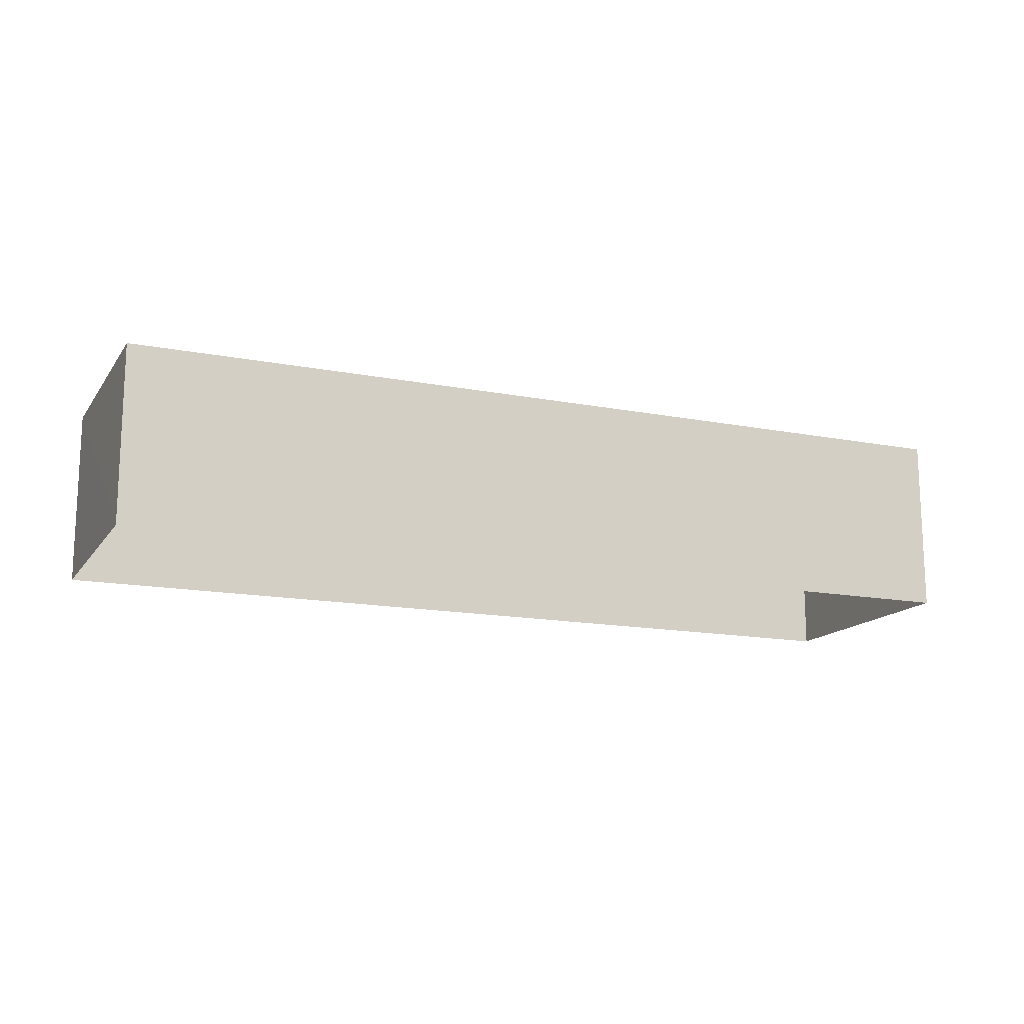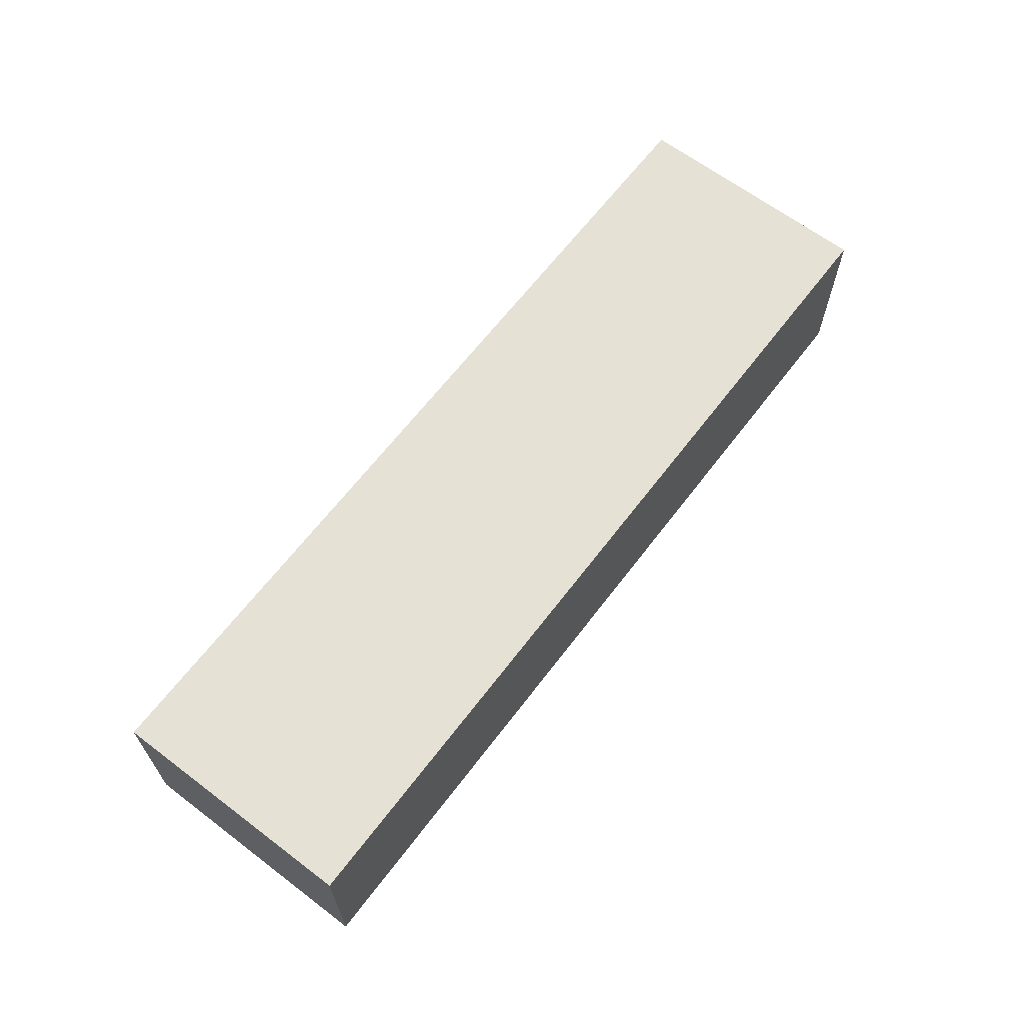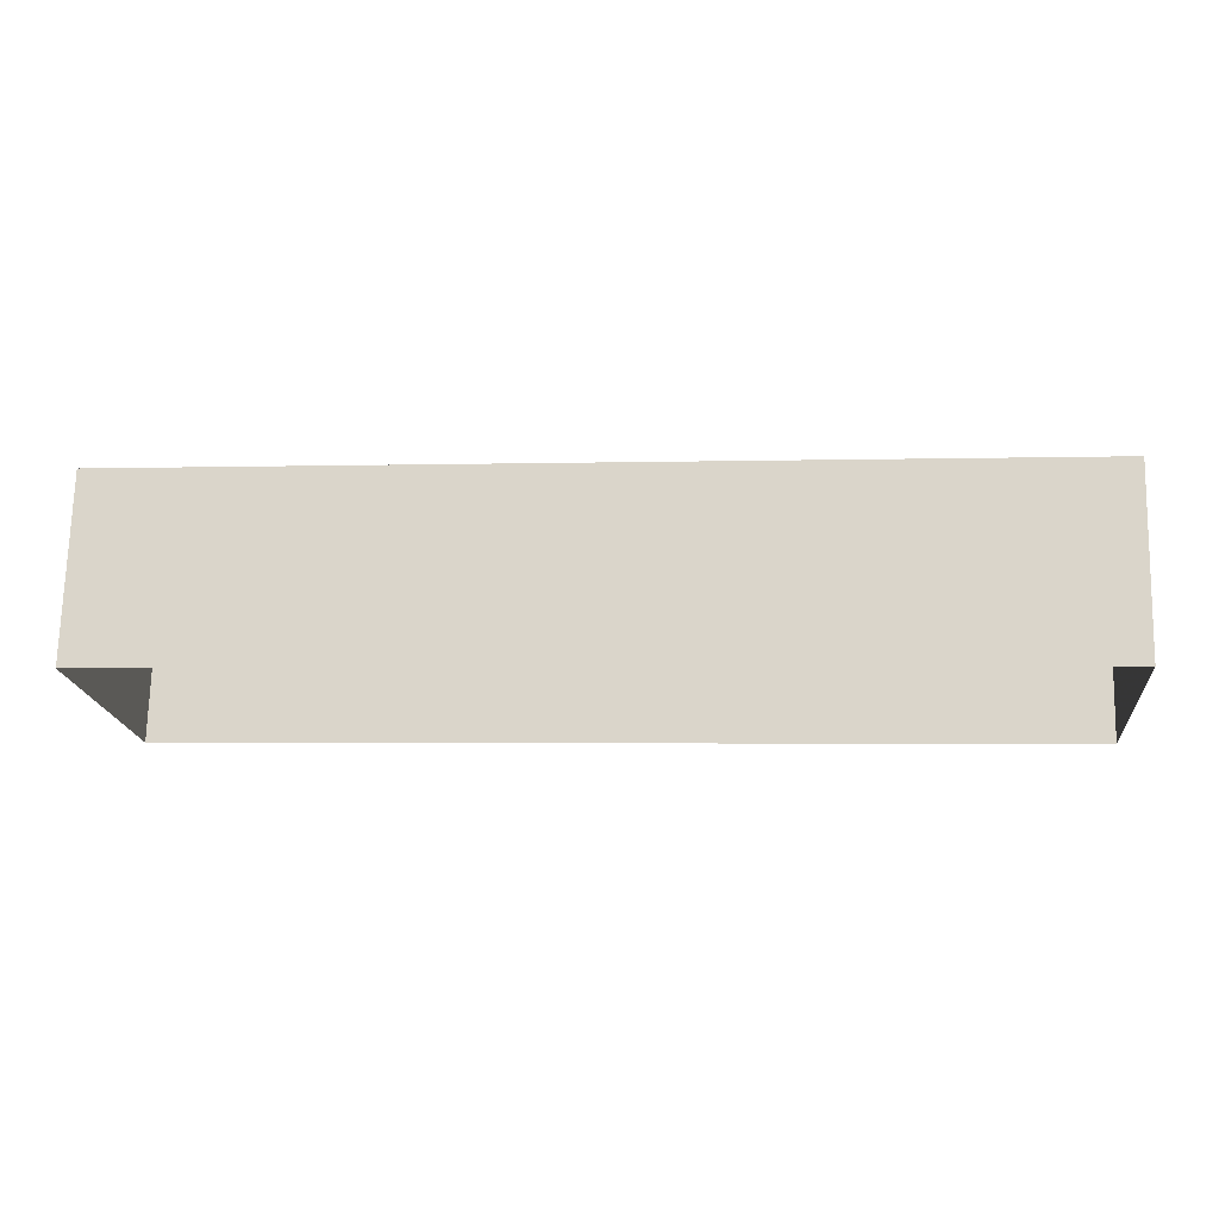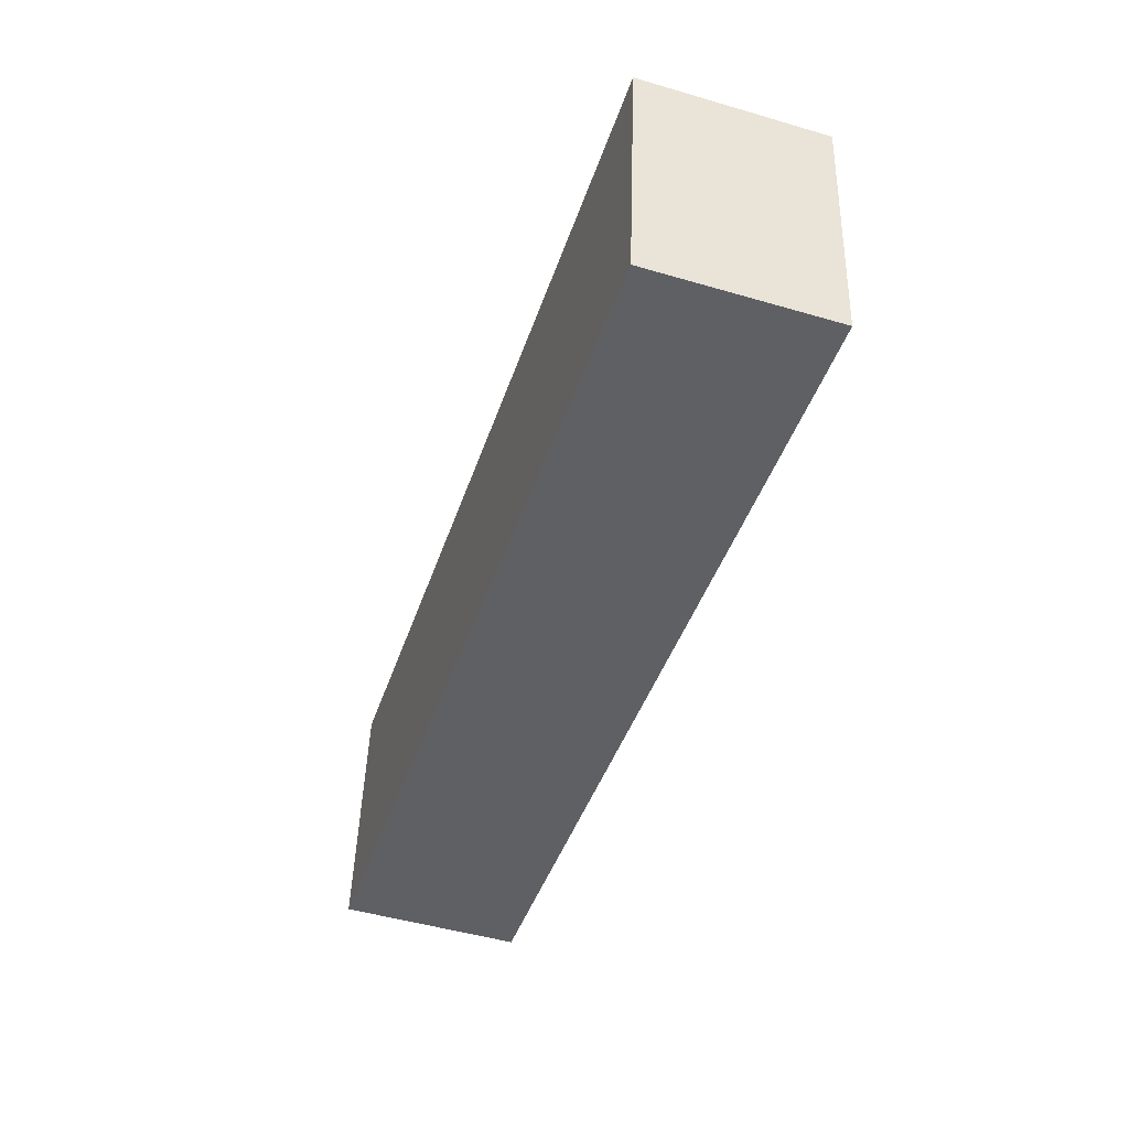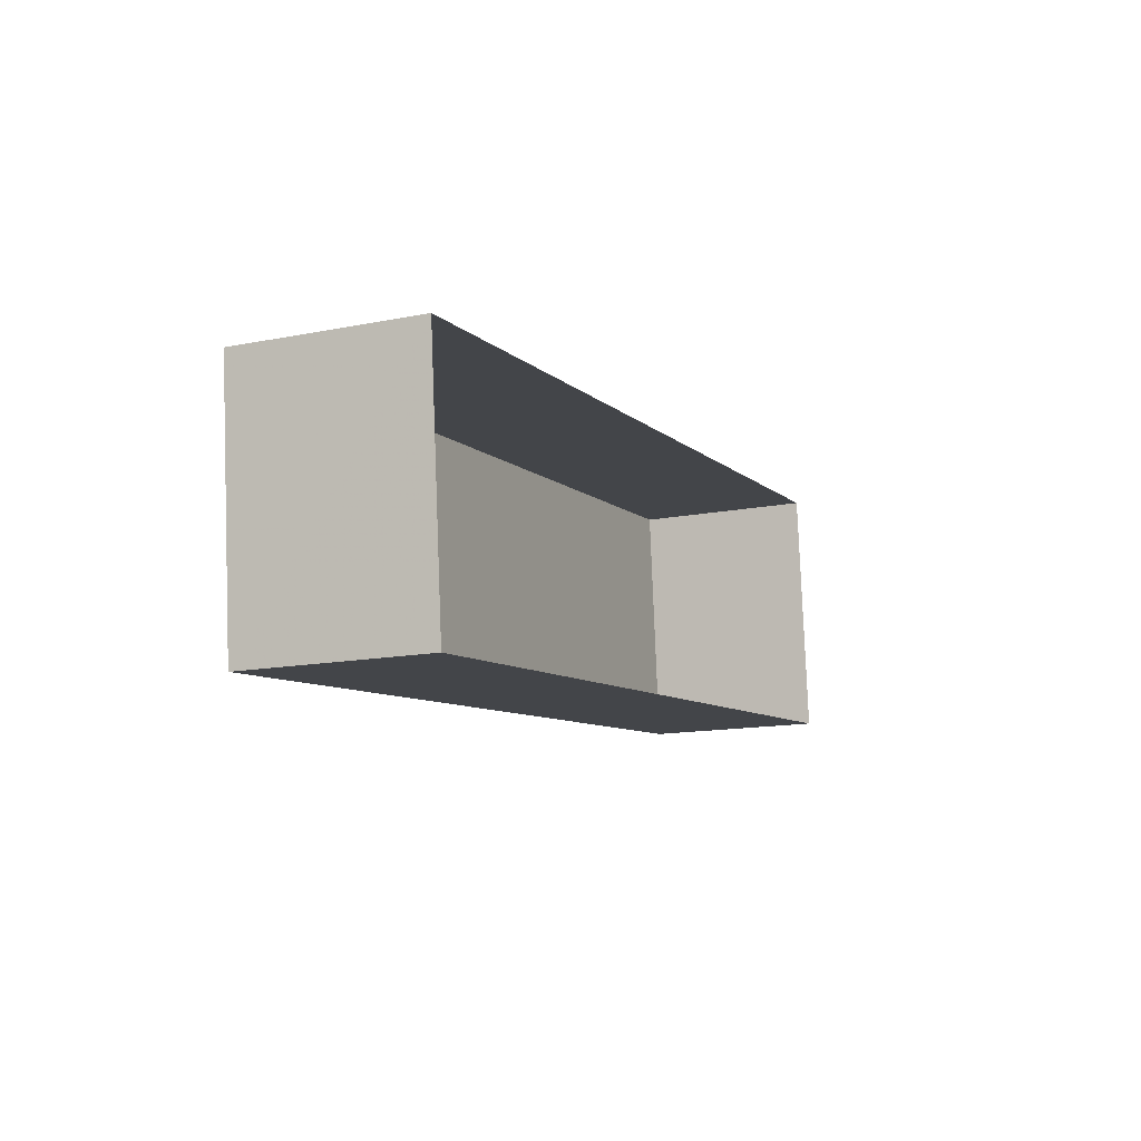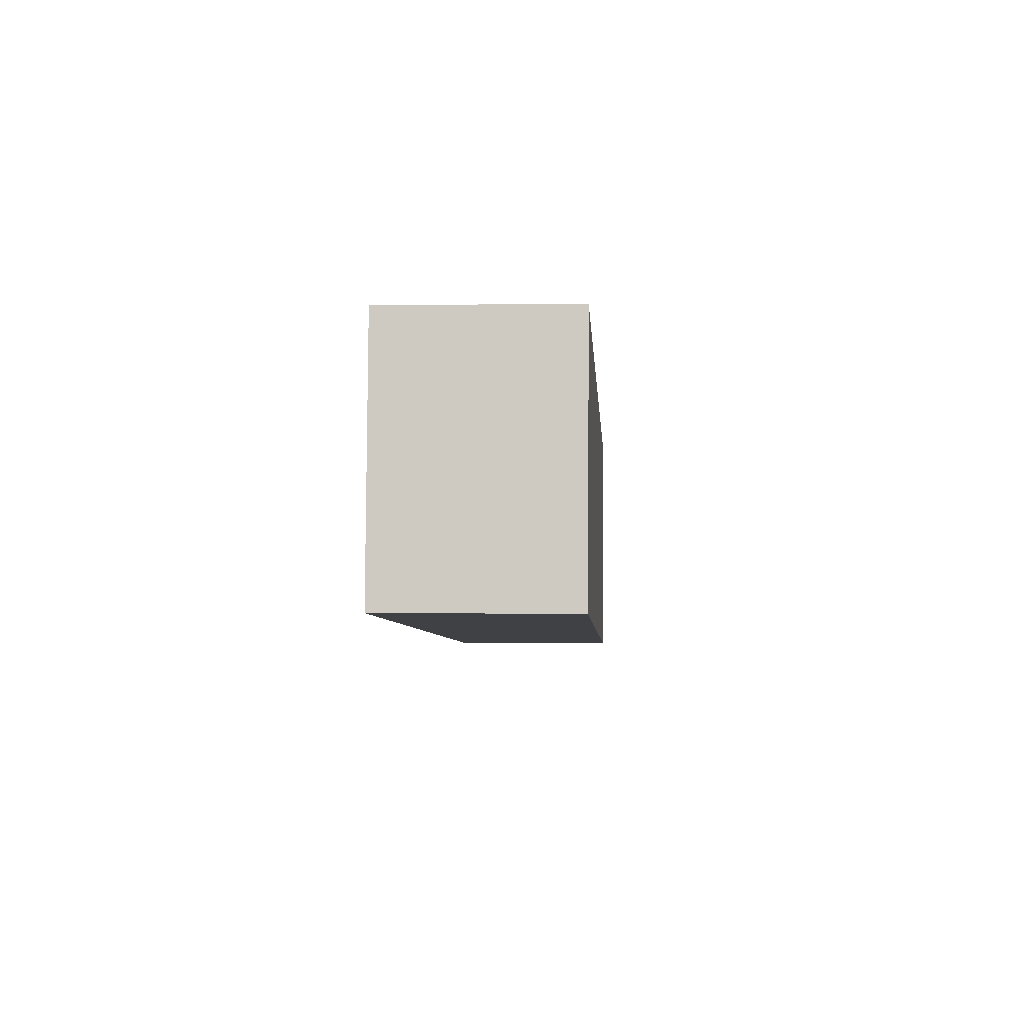
<metadata>
{"format":"obj","ext":"obj","renderer":"f3d","projection":"perspective","resolution":1024,"background":"white","views":[{"elev":-14.9,"azim":-28.3,"up":"+Z"},{"elev":64.7,"azim":121.7,"up":"+Z"},{"elev":72.3,"azim":-178.5,"up":"+Y"},{"elev":-49.1,"azim":72.0,"up":"+Y"},{"elev":-13.9,"azim":113.6,"up":"+Y"},{"elev":0.0,"azim":-86.4,"up":"+Y"}]}
</metadata>
<code>
v -8.915e+04 -9.883e+04 8.278
v -8.915e+04 -9.884e+04 8.277
v -8.917e+04 -9.884e+04 8.279
v -8.917e+04 -9.883e+04 8.279
v -8.915e+04 -9.883e+04 13.15
v -8.917e+04 -9.883e+04 13.16
v -8.917e+04 -9.884e+04 13.15
v -8.915e+04 -9.884e+04 13.15
f 1 2 3
f 4 1 3
f 5 6 7
f 8 5 7
f 8 3 2
f 8 7 3
f 8 2 1
f 5 8 1
f 6 4 3
f 7 6 3
f 5 1 4
f 6 5 4

</code>
